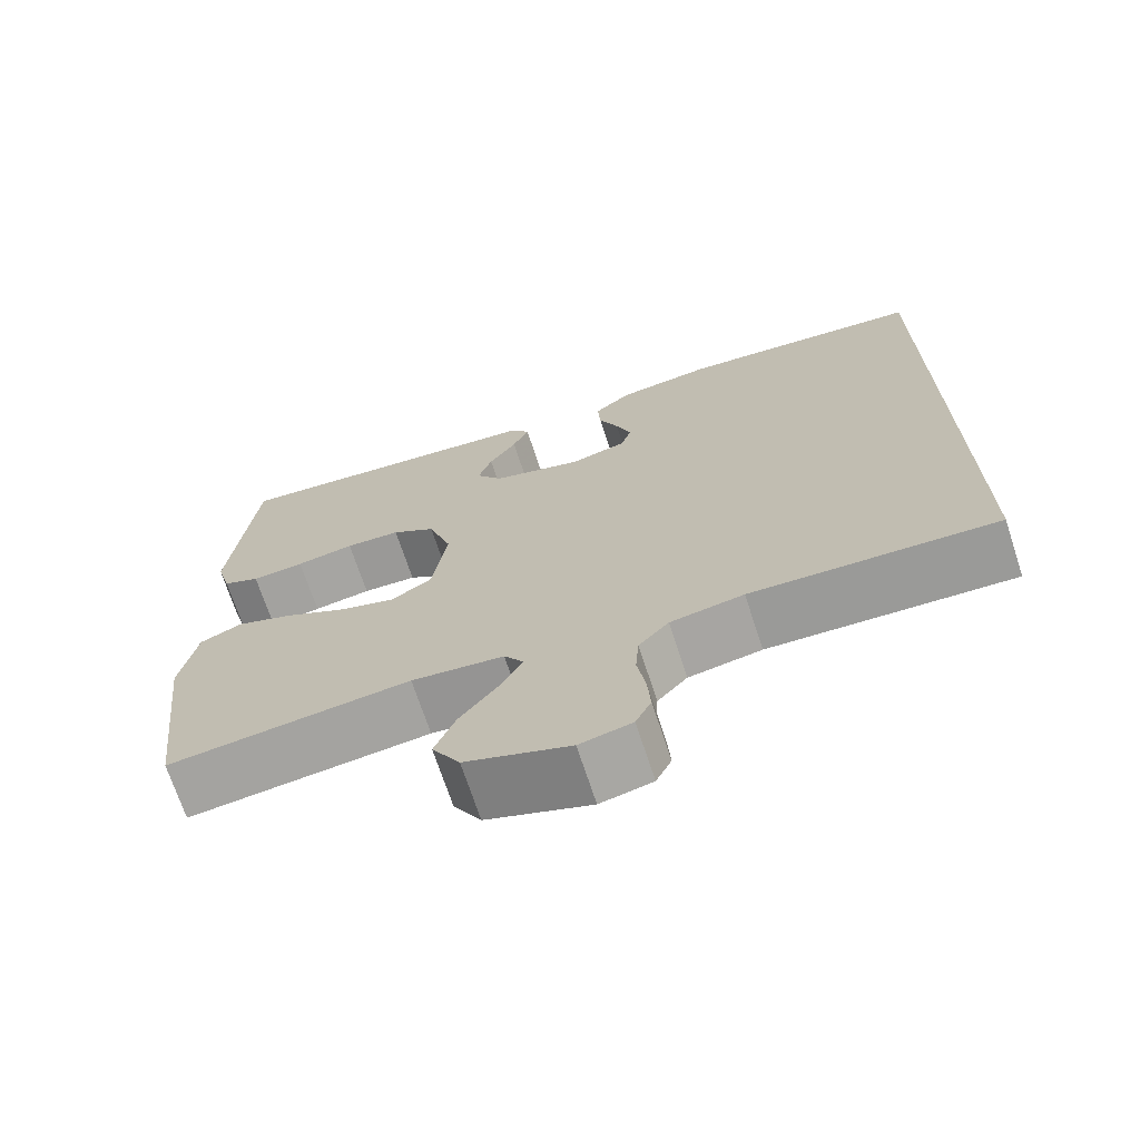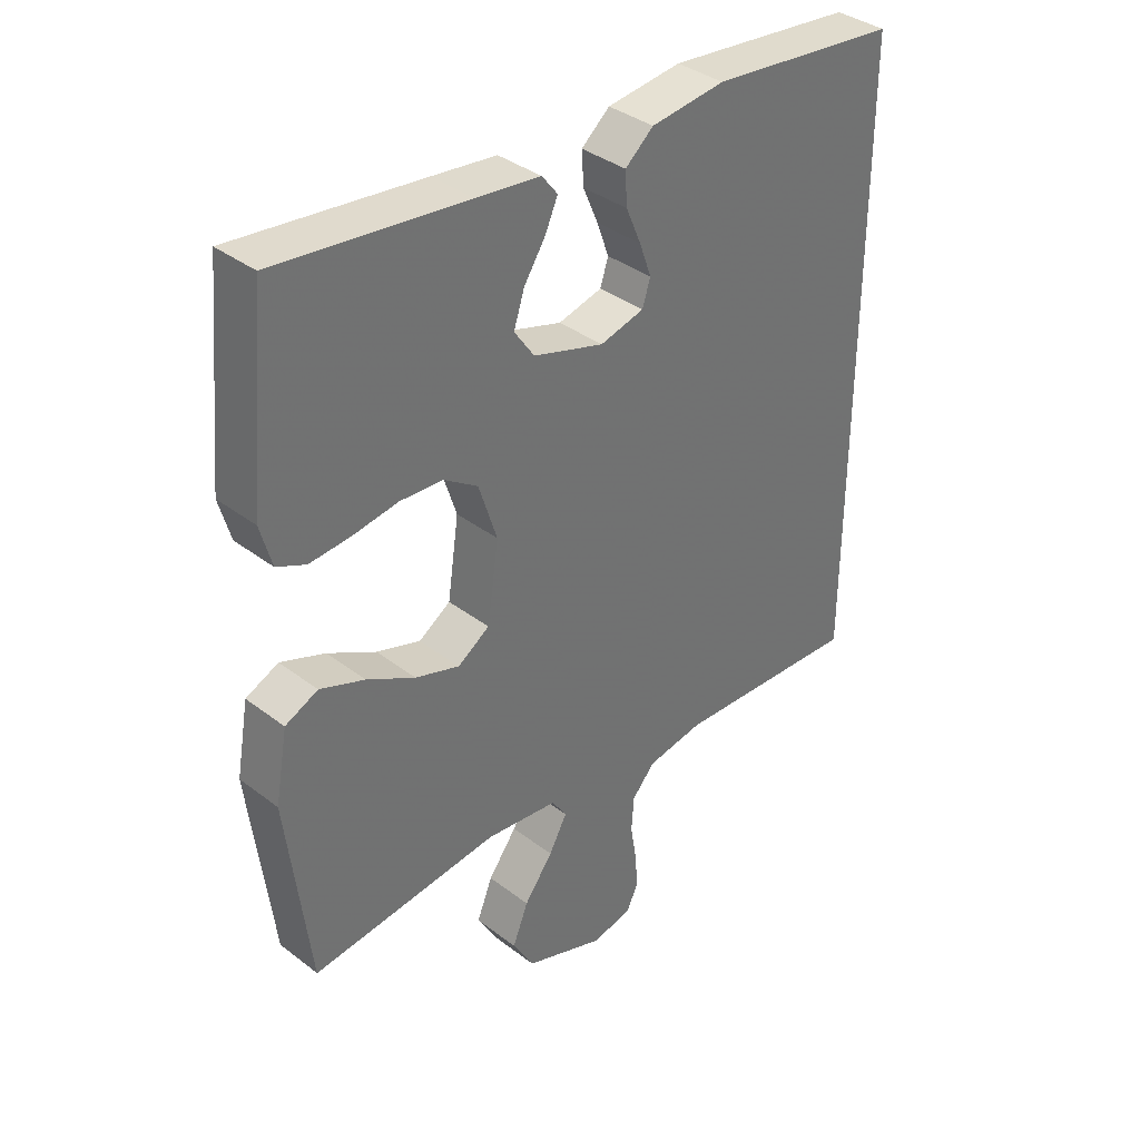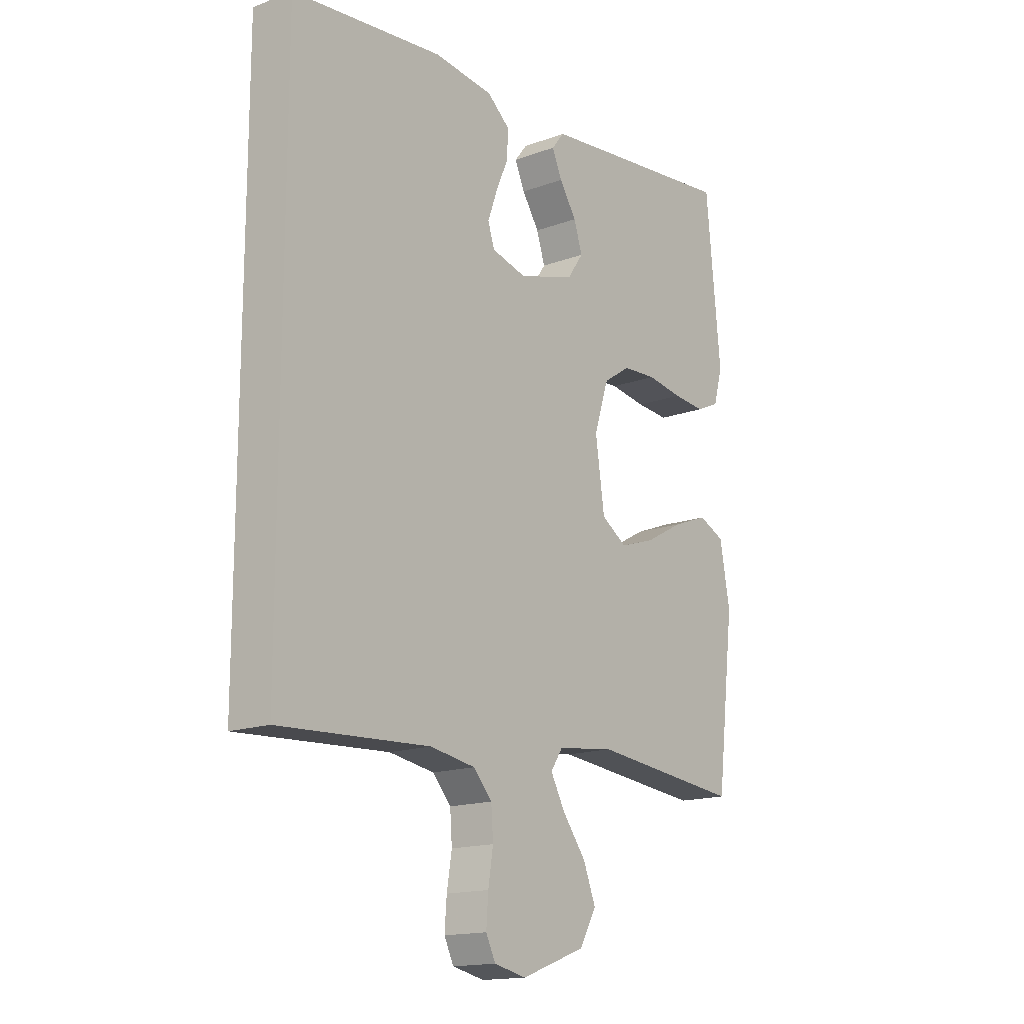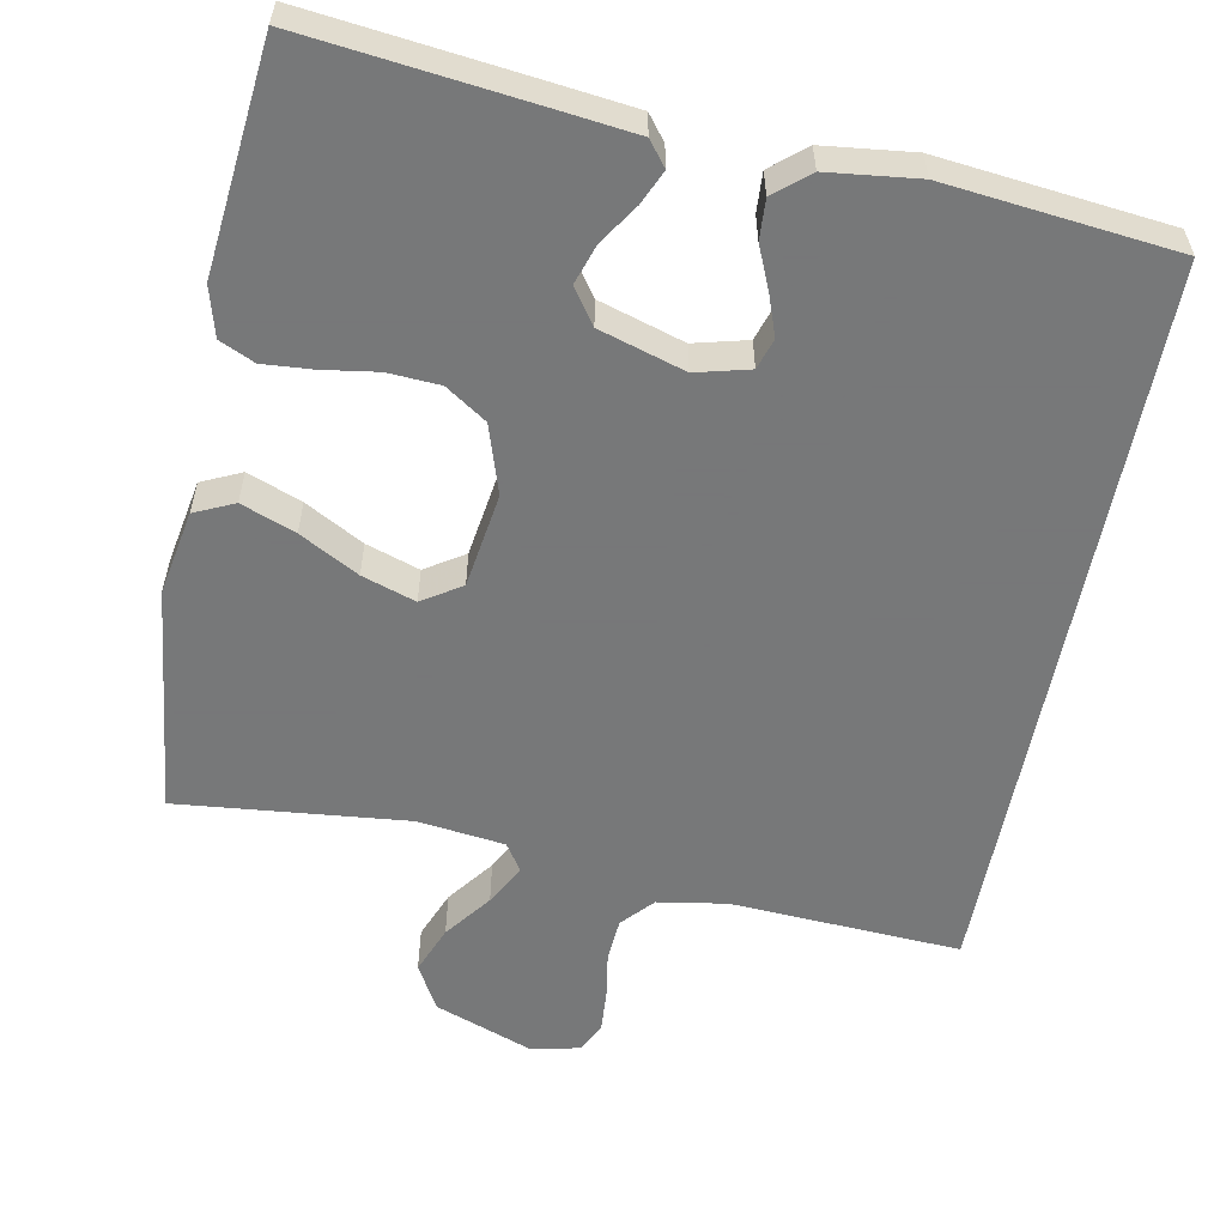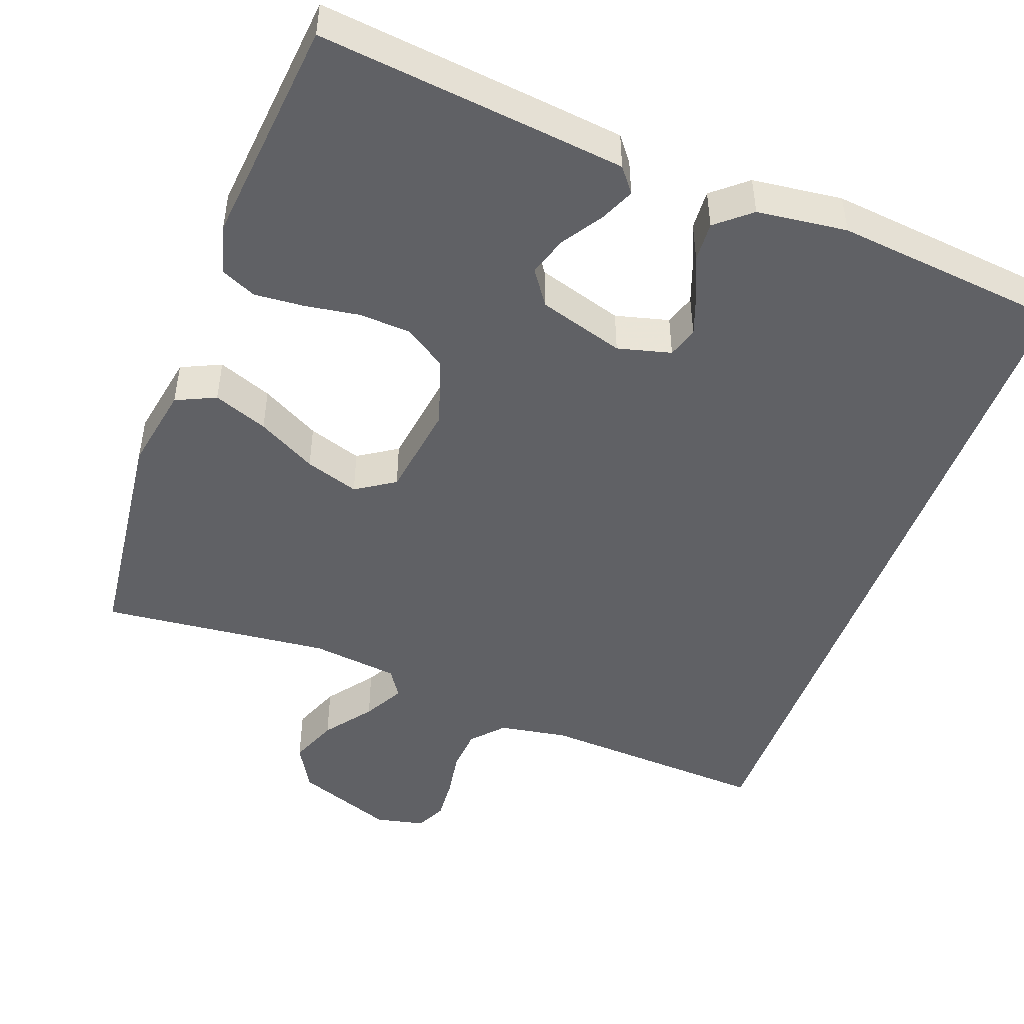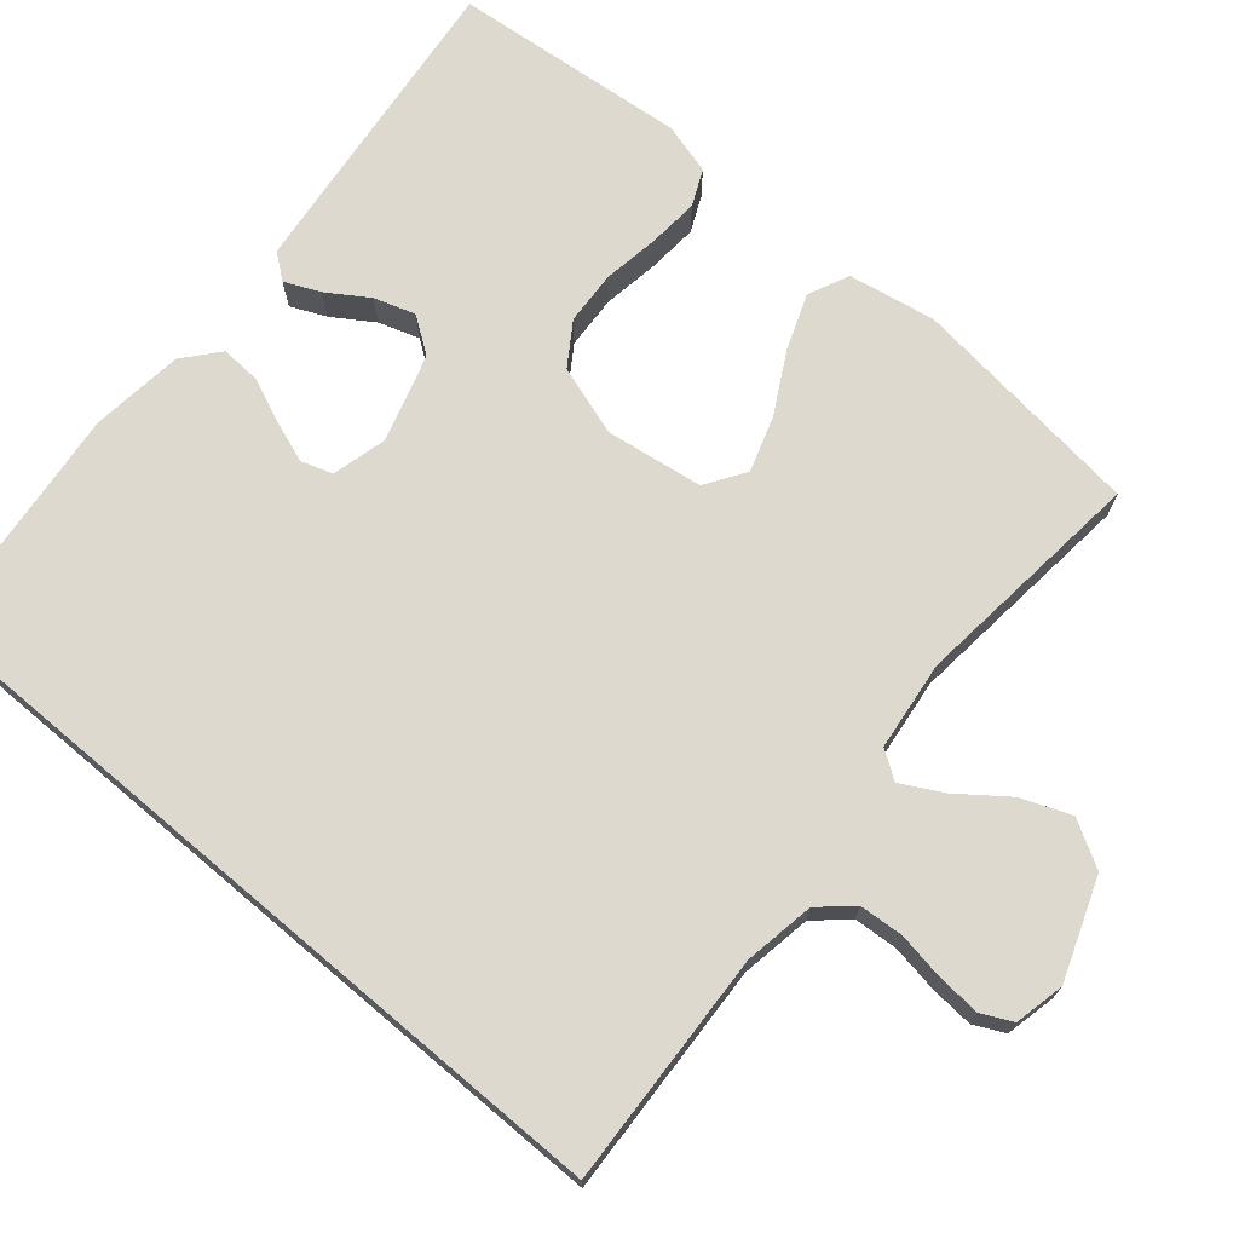
<metadata>
{"format":"obj","ext":"obj","renderer":"f3d","projection":"perspective","resolution":1024,"background":"white","views":[{"elev":-70.6,"azim":18.2,"up":"+Z"},{"elev":36.9,"azim":-45.4,"up":"+Z"},{"elev":-15.9,"azim":127.4,"up":"+Z"},{"elev":-57.3,"azim":-11.0,"up":"+Y"},{"elev":-48.0,"azim":-20.2,"up":"+Y"},{"elev":71.6,"azim":130.3,"up":"+Y"}]}
</metadata>
<code>
v -0.5 0.07 -0.5
v -0.536 0.07 -0.2
v -0.516 0.07 -0.089
v -0.464 0.07 -0.065
v -0.393 0.07 -0.092
v -0.316 0.07 -0.134
v -0.246 0.07 -0.157
v -0.195 0.07 -0.124
v -0.177 0.07 0
v -0.206 0.07 0.09
v -0.26 0.07 0.126
v -0.328 0.07 0.13
v -0.4 0.07 0.119
v -0.465 0.07 0.114
v -0.511 0.07 0.135
v -0.529 0.07 0.2
v -0.5 0.07 0.5
v -0.2 0.07 0.466
v -0.098 0.07 0.454
v -0.073 0.07 0.422
v -0.093 0.07 0.377
v -0.127 0.07 0.325
v -0.144 0.07 0.273
v -0.112 0.07 0.227
v 0 0.07 0.193
v 0.07 0.07 0.211
v 0.083 0.07 0.251
v 0.064 0.07 0.304
v 0.04 0.07 0.36
v 0.037 0.07 0.412
v 0.082 0.07 0.45
v 0.2 0.07 0.464
v 0.5 0.07 0.432
v 0.5 0.07 -0.537
v 0.2 0.07 -0.521
v 0.11 0.07 -0.536
v 0.073 0.07 -0.577
v 0.069 0.07 -0.633
v 0.079 0.07 -0.694
v 0.083 0.07 -0.749
v 0.064 0.07 -0.788
v 0 0.07 -0.802
v -0.128 0.07 -0.755
v -0.162 0.07 -0.696
v -0.137 0.07 -0.633
v -0.091 0.07 -0.572
v -0.062 0.07 -0.519
v -0.086 0.07 -0.483
v -0.2 0.07 -0.469
v -0.5 0 -0.5
v -0.536 0 -0.2
v -0.516 0 -0.089
v -0.464 0 -0.065
v -0.393 0 -0.092
v -0.316 0 -0.134
v -0.246 0 -0.157
v -0.195 0 -0.124
v -0.177 0 0
v -0.206 0 0.09
v -0.26 0 0.126
v -0.328 0 0.13
v -0.4 0 0.119
v -0.465 0 0.114
v -0.511 0 0.135
v -0.529 0 0.2
v -0.5 0 0.5
v -0.2 0 0.466
v -0.098 0 0.454
v -0.073 0 0.422
v -0.093 0 0.377
v -0.127 0 0.325
v -0.144 0 0.273
v -0.112 0 0.227
v 0 0 0.193
v 0.07 0 0.211
v 0.083 0 0.251
v 0.064 0 0.304
v 0.04 0 0.36
v 0.037 0 0.412
v 0.082 0 0.45
v 0.2 0 0.464
v 0.5 0 0.432
v 0.5 0 -0.537
v 0.2 0 -0.521
v 0.11 0 -0.536
v 0.073 0 -0.577
v 0.069 0 -0.633
v 0.079 0 -0.694
v 0.083 0 -0.749
v 0.064 0 -0.788
v 0 0 -0.802
v -0.128 0 -0.755
v -0.162 0 -0.696
v -0.137 0 -0.633
v -0.091 0 -0.572
v -0.062 0 -0.519
v -0.086 0 -0.483
v -0.2 0 -0.469
f 43 44 45 46
f 43 46 47
f 42 43 47
f 41 42 47
f 38 39 40 41
f 38 41 47
f 37 38 47 48
f 32 33 34 35
f 32 35 36
f 28 29 30 31
f 27 28 31 32
f 26 27 32 36
f 19 20 21 22
f 19 22 23
f 18 19 23
f 17 18 23
f 16 17 23 24
f 12 13 14 15
f 12 15 16 24
f 3 4 5 6
f 3 6 7
f 49 1 2 3
f 48 49 3 7
f 25 26 36 37
f 11 12 24 25
f 10 11 25
f 9 10 25 37
f 8 9 37 48
f 7 8 48
f 95 94 93 92
f 96 95 92
f 96 92 91
f 96 91 90
f 90 89 88 87
f 96 90 87
f 97 96 87 86
f 84 83 82 81
f 85 84 81
f 80 79 78 77
f 81 80 77 76
f 85 81 76 75
f 71 70 69 68
f 72 71 68
f 72 68 67
f 72 67 66
f 73 72 66 65
f 64 63 62 61
f 73 65 64 61
f 55 54 53 52
f 56 55 52
f 52 51 50 98
f 56 52 98 97
f 86 85 75 74
f 74 73 61 60
f 74 60 59
f 86 74 59 58
f 97 86 58 57
f 97 57 56
f 1 50 51 2
f 2 51 52 3
f 3 52 53 4
f 4 53 54 5
f 5 54 55 6
f 6 55 56 7
f 7 56 57 8
f 8 57 58 9
f 9 58 59 10
f 10 59 60 11
f 11 60 61 12
f 12 61 62 13
f 13 62 63 14
f 14 63 64 15
f 15 64 65 16
f 16 65 66 17
f 17 66 67 18
f 18 67 68 19
f 19 68 69 20
f 20 69 70 21
f 21 70 71 22
f 22 71 72 23
f 23 72 73 24
f 24 73 74 25
f 25 74 75 26
f 26 75 76 27
f 27 76 77 28
f 28 77 78 29
f 29 78 79 30
f 30 79 80 31
f 31 80 81 32
f 32 81 82 33
f 33 82 83 34
f 34 83 84 35
f 35 84 85 36
f 36 85 86 37
f 37 86 87 38
f 38 87 88 39
f 39 88 89 40
f 40 89 90 41
f 41 90 91 42
f 42 91 92 43
f 43 92 93 44
f 44 93 94 45
f 45 94 95 46
f 46 95 96 47
f 47 96 97 48
f 48 97 98 49
f 49 98 50 1

</code>
